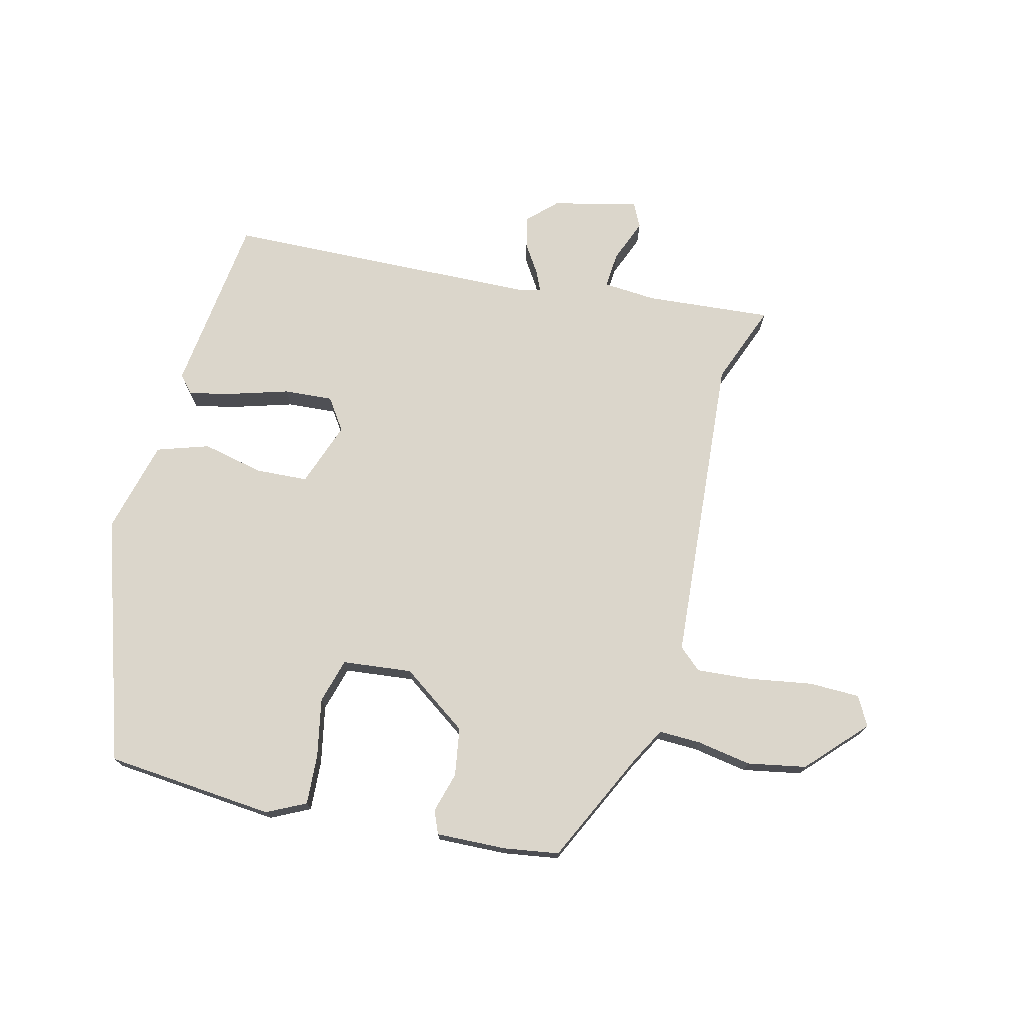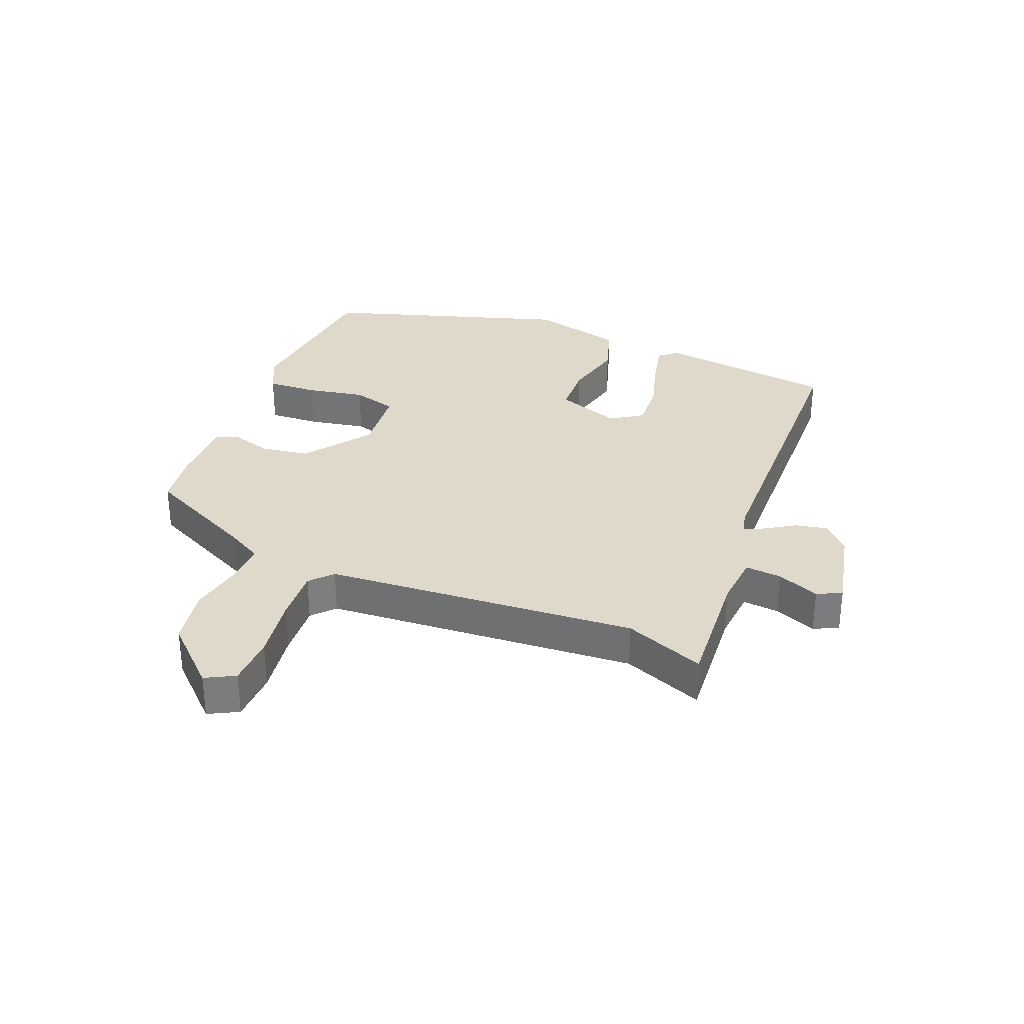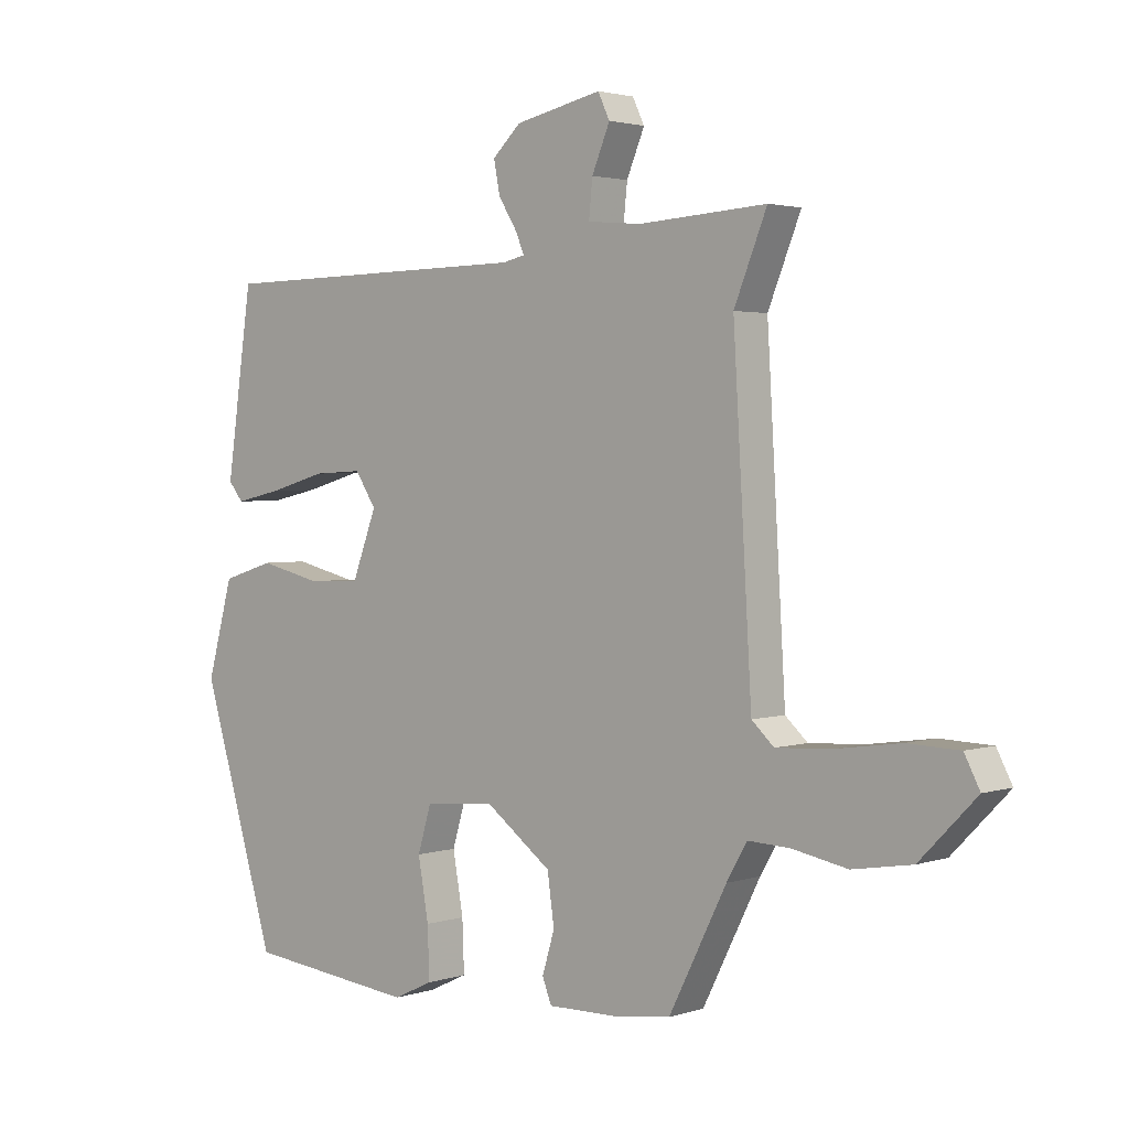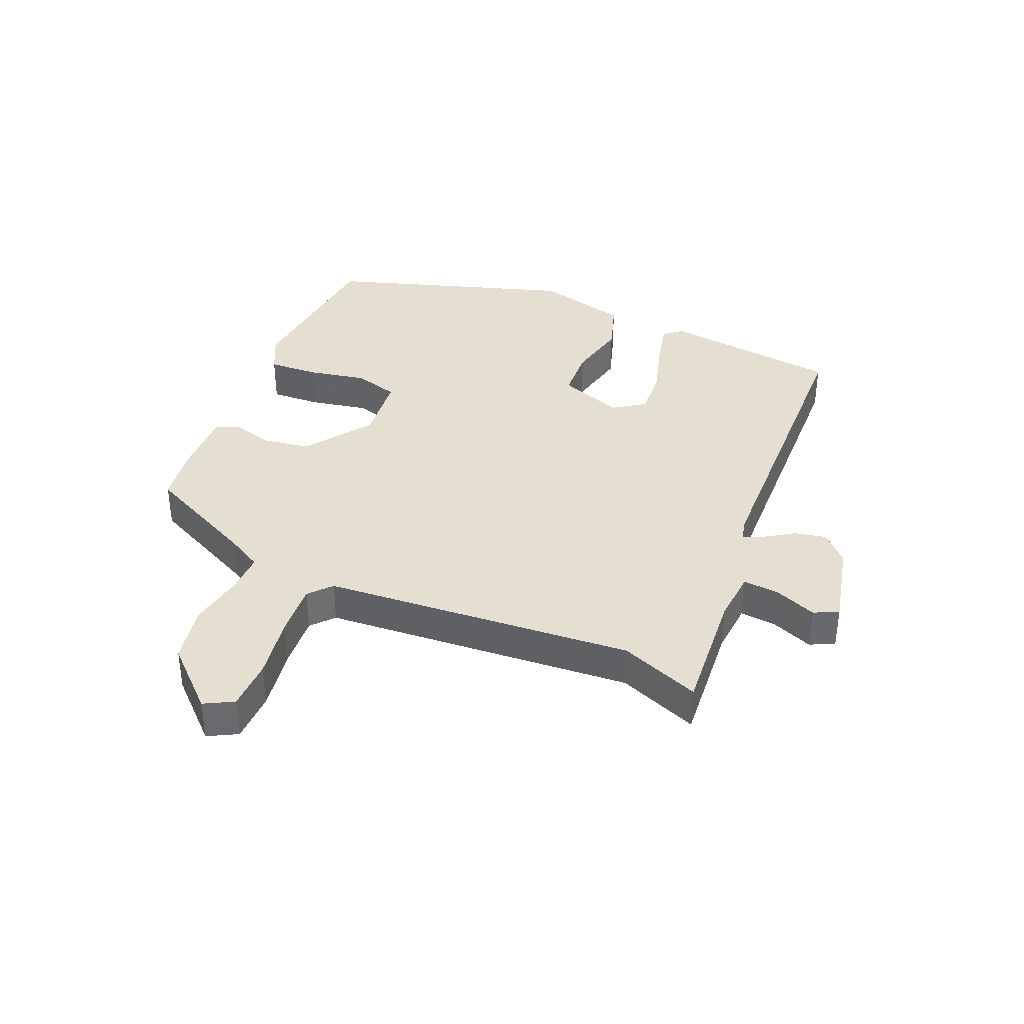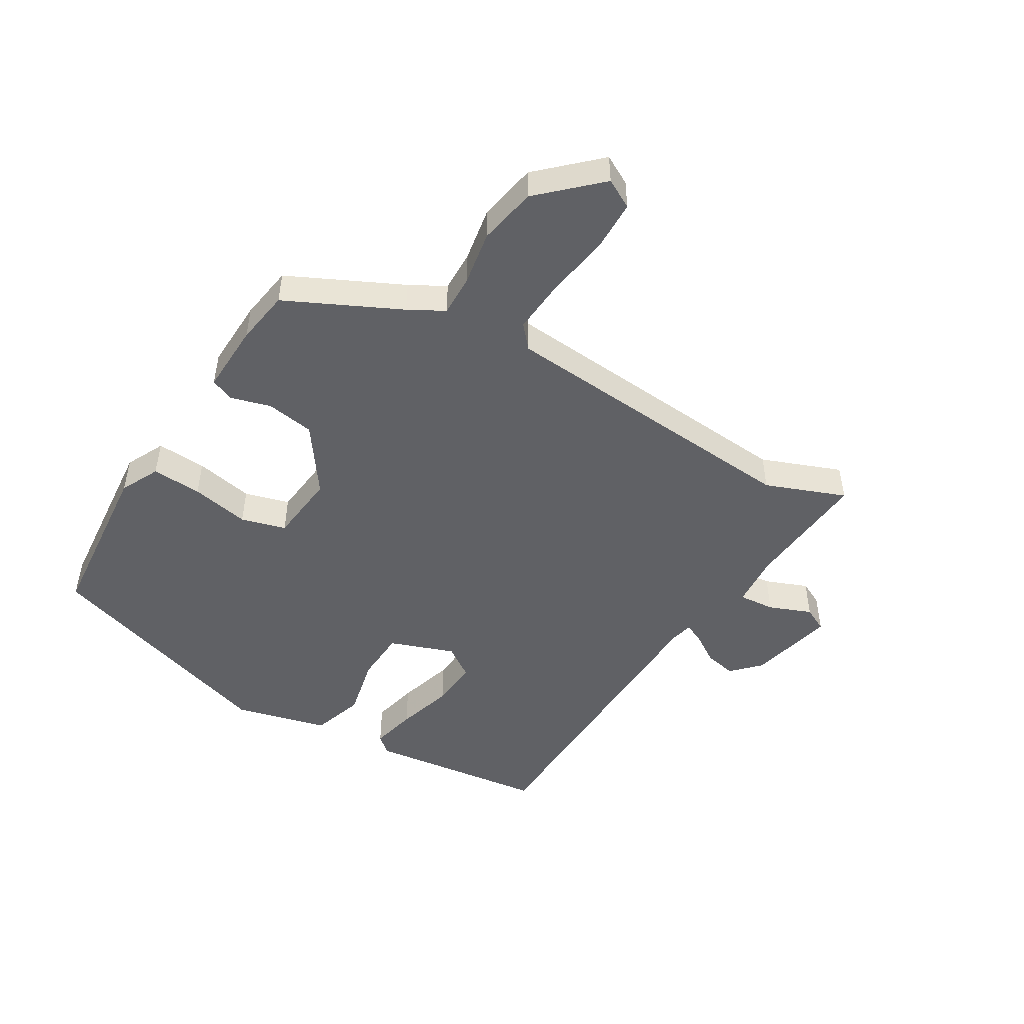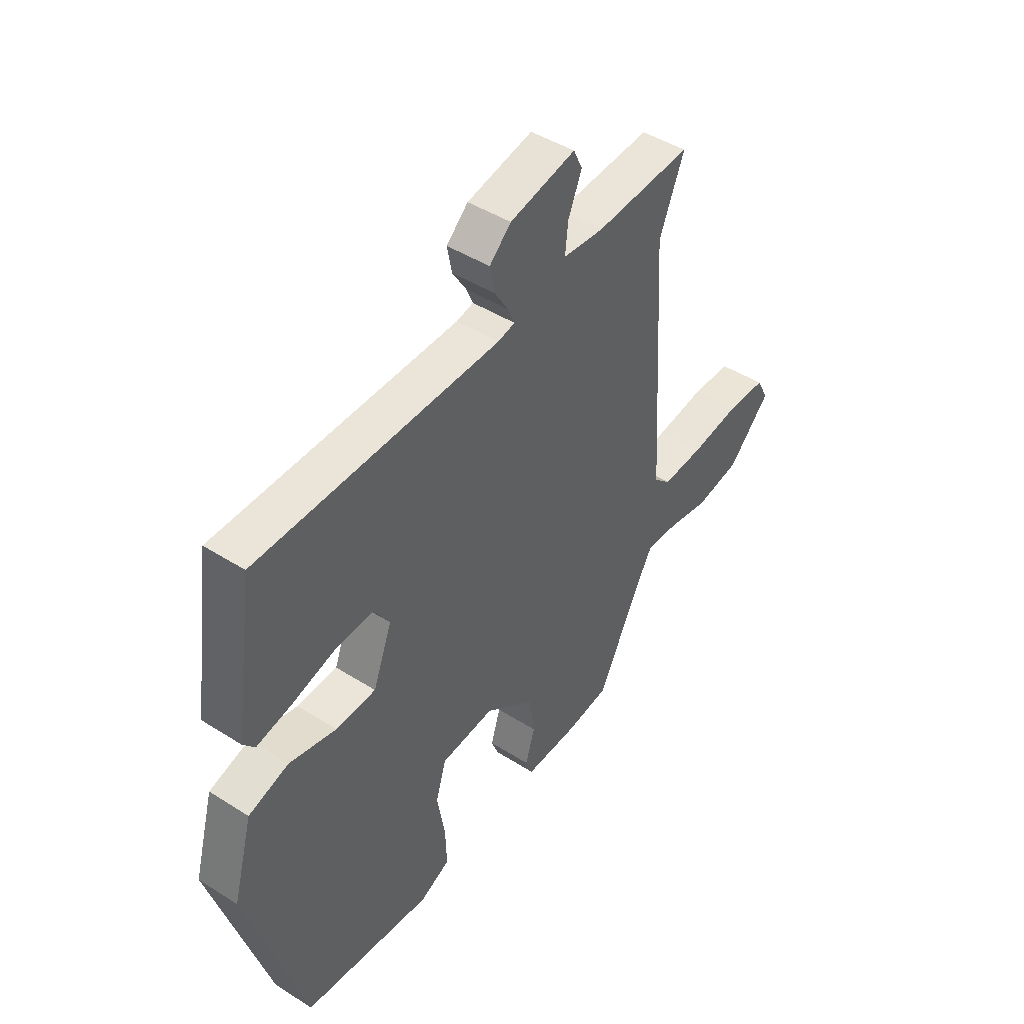
<metadata>
{"format":"obj","ext":"obj","renderer":"f3d","projection":"perspective","resolution":1024,"background":"white","views":[{"elev":73.6,"azim":-167.1,"up":"+Y"},{"elev":31.7,"azim":-68.6,"up":"+Y"},{"elev":2.4,"azim":-138.3,"up":"+Z"},{"elev":37.4,"azim":-67.9,"up":"+Y"},{"elev":-48.7,"azim":-122.0,"up":"+Y"},{"elev":45.0,"azim":126.4,"up":"+Z"}]}
</metadata>
<code>
v -0.364 0.07 -0.488
v -0.457 0.07 -0.304
v -0.49 0.07 -0.247
v -0.558 0.07 -0.25
v -0.647 0.07 -0.267
v -0.743 0.07 -0.251
v -0.834 0.07 -0.158
v -0.809 0.07 -0.11
v -0.726 0.07 -0.107
v -0.621 0.07 -0.122
v -0.532 0.07 -0.127
v -0.496 0.07 -0.094
v -0.466 0.07 0.416
v -0.519 0.07 0.546
v -0.313 0.07 0.533
v -0.226 0.07 0.541
v -0.232 0.07 0.6
v -0.261 0.07 0.669
v -0.242 0.07 0.709
v -0.102 0.07 0.679
v -0.056 0.07 0.636
v -0.066 0.07 0.584
v -0.096 0.07 0.536
v -0.11 0.07 0.503
v -0.074 0.07 0.495
v 0.442 0.07 0.488
v 0.484 0.07 0.196
v 0.46 0.07 0.167
v 0.385 0.07 0.183
v 0.292 0.07 0.209
v 0.212 0.07 0.213
v 0.178 0.07 0.161
v 0.218 0.07 0.056
v 0.303 0.07 0.053
v 0.403 0.07 0.077
v 0.488 0.07 0.051
v 0.53 0.07 -0.101
v 0.409 0.07 -0.501
v 0.134 0.07 -0.531
v 0.07 0.07 -0.501
v 0.073 0.07 -0.419
v 0.09 0.07 -0.323
v 0.068 0.07 -0.25
v -0.046 0.07 -0.24
v -0.153 0.07 -0.319
v -0.164 0.07 -0.398
v -0.144 0.07 -0.464
v -0.159 0.07 -0.502
v -0.274 0.07 -0.5
v -0.364 0 -0.488
v -0.457 0 -0.304
v -0.49 0 -0.247
v -0.558 0 -0.25
v -0.647 0 -0.267
v -0.743 0 -0.251
v -0.834 0 -0.158
v -0.809 0 -0.11
v -0.726 0 -0.107
v -0.621 0 -0.122
v -0.532 0 -0.127
v -0.496 0 -0.094
v -0.466 0 0.416
v -0.519 0 0.546
v -0.313 0 0.533
v -0.226 0 0.541
v -0.232 0 0.6
v -0.261 0 0.669
v -0.242 0 0.709
v -0.102 0 0.679
v -0.056 0 0.636
v -0.066 0 0.584
v -0.096 0 0.536
v -0.11 0 0.503
v -0.074 0 0.495
v 0.442 0 0.488
v 0.484 0 0.196
v 0.46 0 0.167
v 0.385 0 0.183
v 0.292 0 0.209
v 0.212 0 0.213
v 0.178 0 0.161
v 0.218 0 0.056
v 0.303 0 0.053
v 0.403 0 0.077
v 0.488 0 0.051
v 0.53 0 -0.101
v 0.409 0 -0.501
v 0.134 0 -0.531
v 0.07 0 -0.501
v 0.073 0 -0.419
v 0.09 0 -0.323
v 0.068 0 -0.25
v -0.046 0 -0.24
v -0.153 0 -0.319
v -0.164 0 -0.398
v -0.144 0 -0.464
v -0.159 0 -0.502
v -0.274 0 -0.5
f 49 1 2
f 48 49 2
f 47 48 2
f 46 47 2
f 45 46 2 3
f 44 45 3
f 40 41 42
f 39 40 42
f 38 39 42
f 37 38 42
f 36 37 42
f 35 36 42
f 34 35 42
f 33 34 42 43
f 32 33 43 44
f 28 29 30
f 27 28 30
f 26 27 30
f 25 26 30
f 24 25 30 31
f 21 22 23
f 20 21 23
f 19 20 23
f 18 19 23
f 17 18 23
f 16 17 23 24
f 24 31 32
f 16 24 32
f 15 16 32
f 8 9 10
f 7 8 10
f 6 7 10
f 5 6 10
f 4 5 10
f 3 4 10 11
f 44 3 11 12
f 15 32 44
f 14 15 44
f 13 14 44
f 12 13 44
f 51 50 98
f 51 98 97
f 51 97 96
f 51 96 95
f 52 51 95 94
f 52 94 93
f 91 90 89
f 91 89 88
f 91 88 87
f 91 87 86
f 91 86 85
f 91 85 84
f 91 84 83
f 92 91 83 82
f 93 92 82 81
f 79 78 77
f 79 77 76
f 79 76 75
f 79 75 74
f 80 79 74 73
f 72 71 70
f 72 70 69
f 72 69 68
f 72 68 67
f 72 67 66
f 73 72 66 65
f 81 80 73
f 81 73 65
f 81 65 64
f 59 58 57
f 59 57 56
f 59 56 55
f 59 55 54
f 59 54 53
f 60 59 53 52
f 61 60 52 93
f 93 81 64
f 93 64 63
f 93 63 62
f 93 62 61
f 1 50 51 2
f 2 51 52 3
f 3 52 53 4
f 4 53 54 5
f 5 54 55 6
f 6 55 56 7
f 7 56 57 8
f 8 57 58 9
f 9 58 59 10
f 10 59 60 11
f 11 60 61 12
f 12 61 62 13
f 13 62 63 14
f 14 63 64 15
f 15 64 65 16
f 16 65 66 17
f 17 66 67 18
f 18 67 68 19
f 19 68 69 20
f 20 69 70 21
f 21 70 71 22
f 22 71 72 23
f 23 72 73 24
f 24 73 74 25
f 25 74 75 26
f 26 75 76 27
f 27 76 77 28
f 28 77 78 29
f 29 78 79 30
f 30 79 80 31
f 31 80 81 32
f 32 81 82 33
f 33 82 83 34
f 34 83 84 35
f 35 84 85 36
f 36 85 86 37
f 37 86 87 38
f 38 87 88 39
f 39 88 89 40
f 40 89 90 41
f 41 90 91 42
f 42 91 92 43
f 43 92 93 44
f 44 93 94 45
f 45 94 95 46
f 46 95 96 47
f 47 96 97 48
f 48 97 98 49
f 49 98 50 1

</code>
